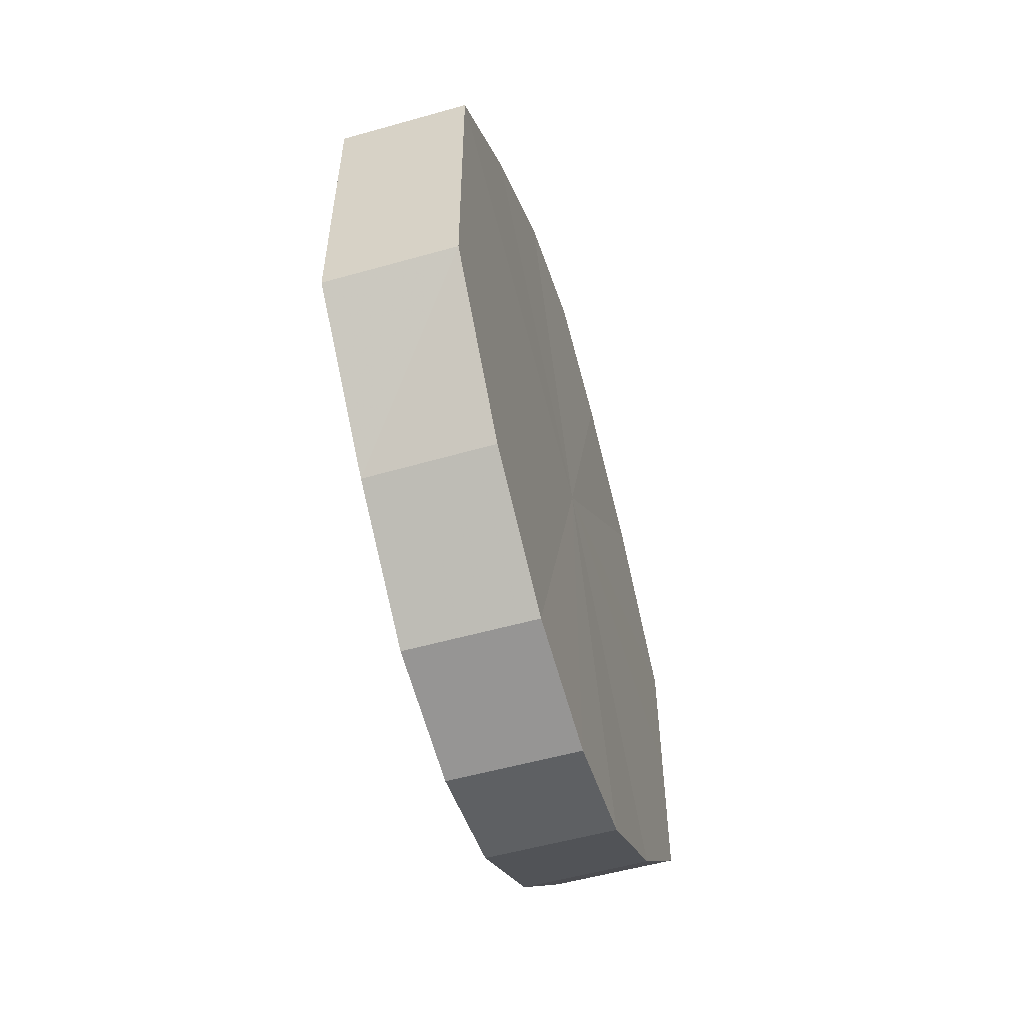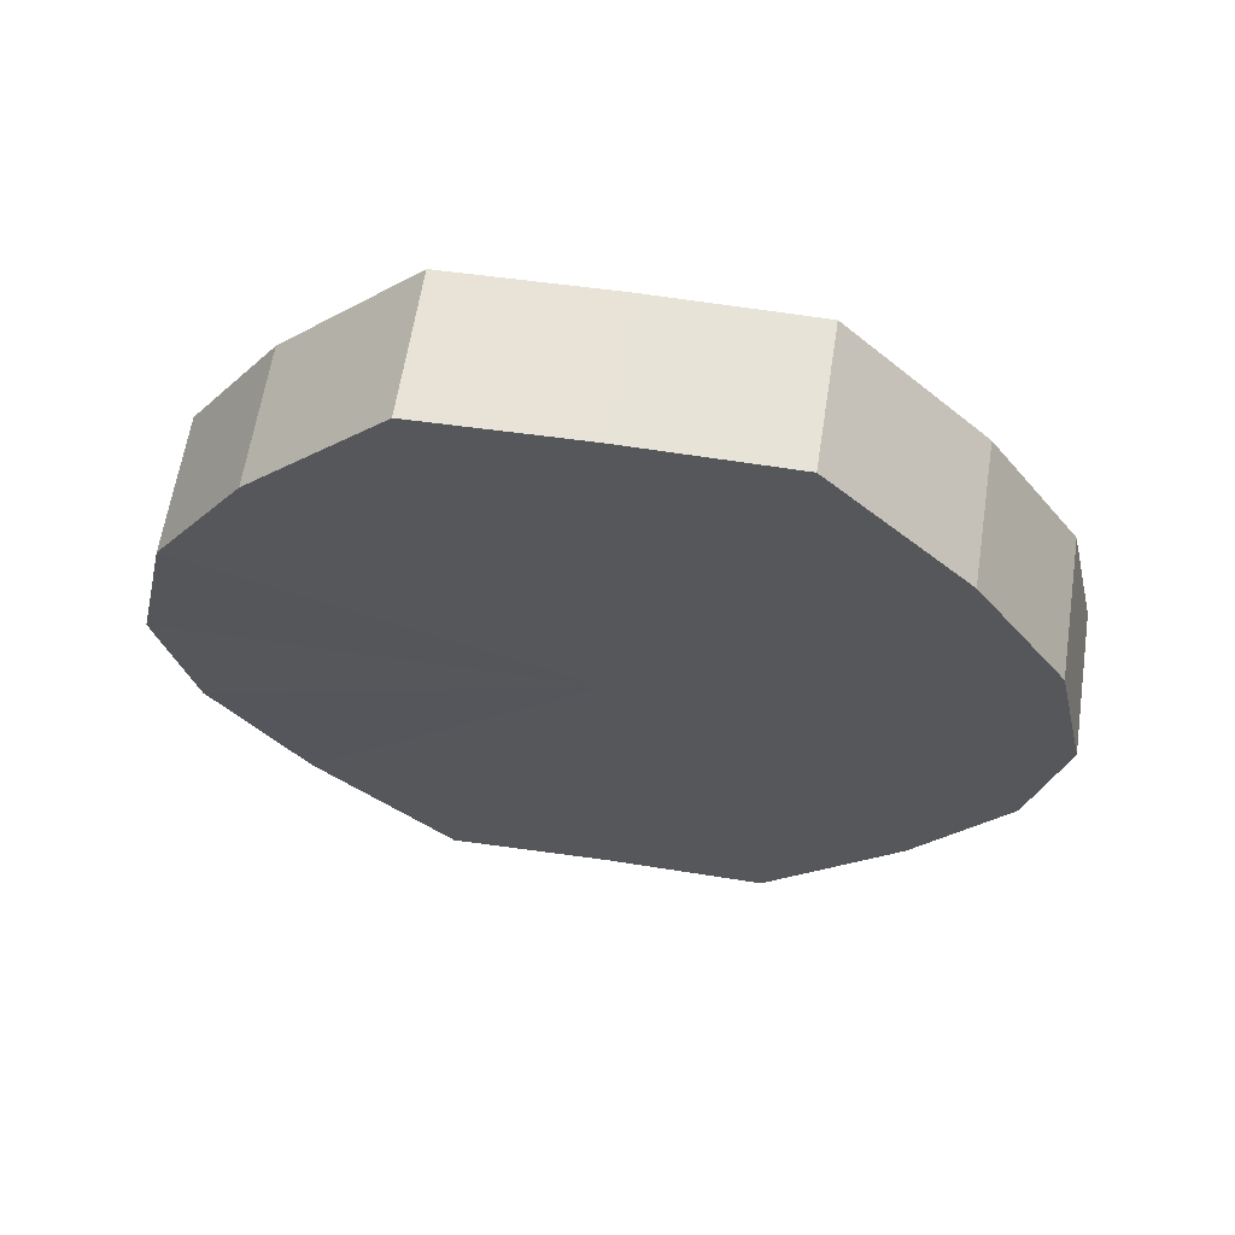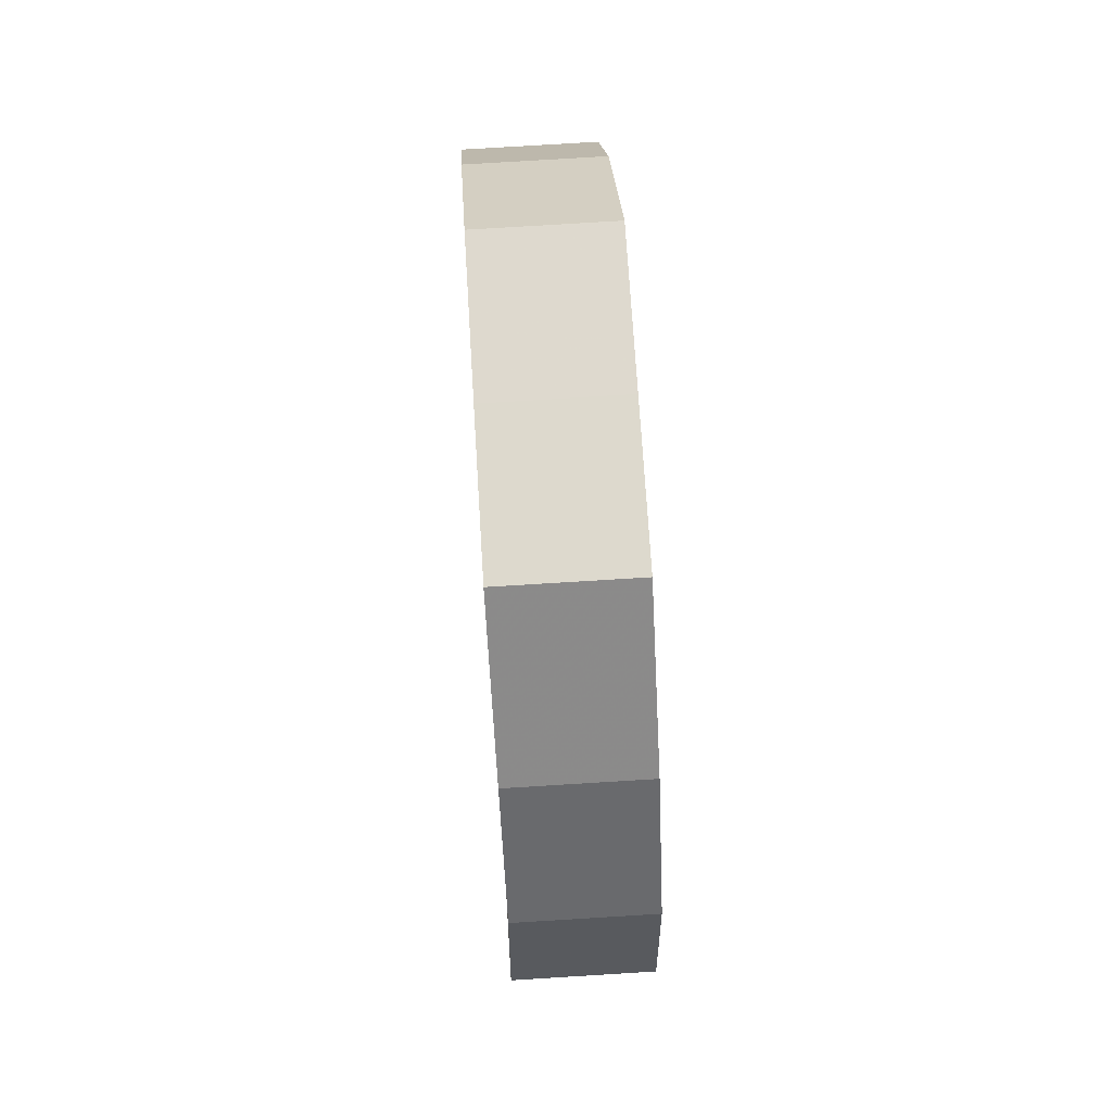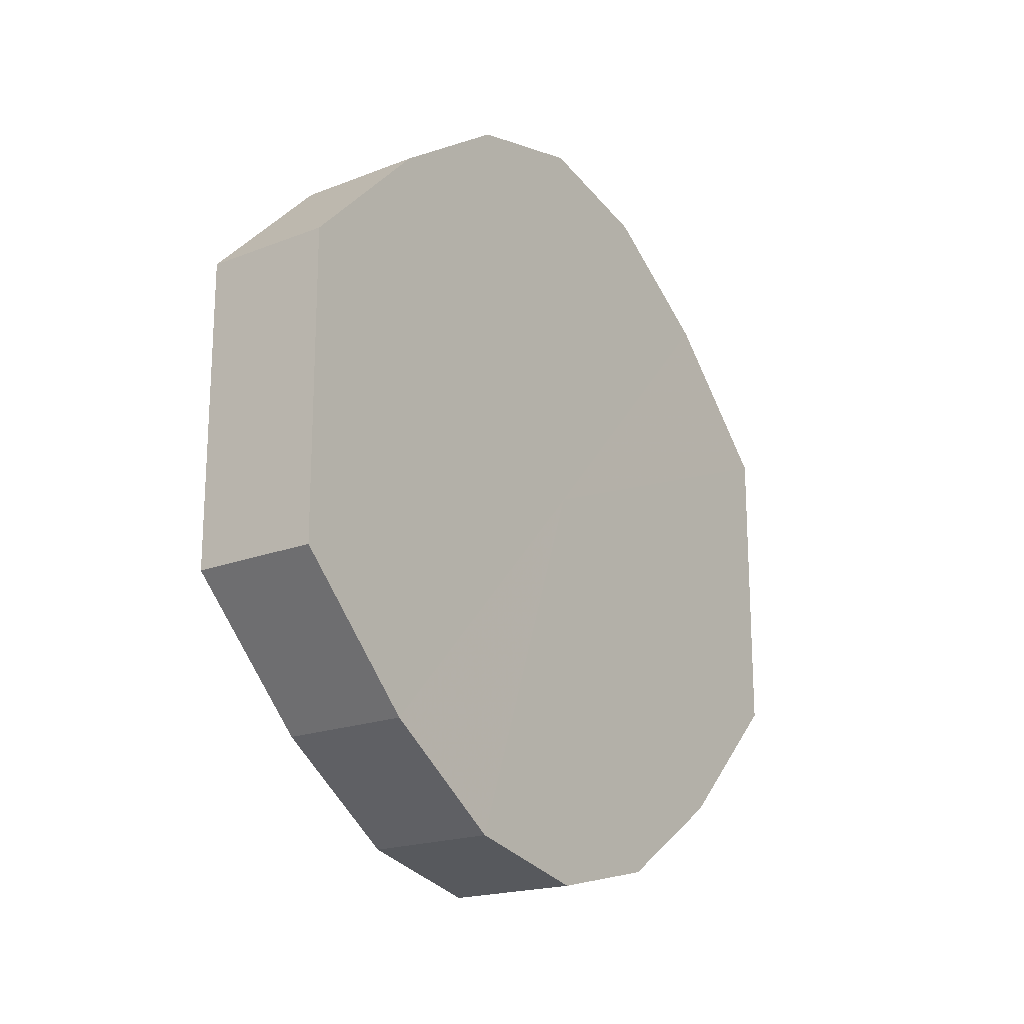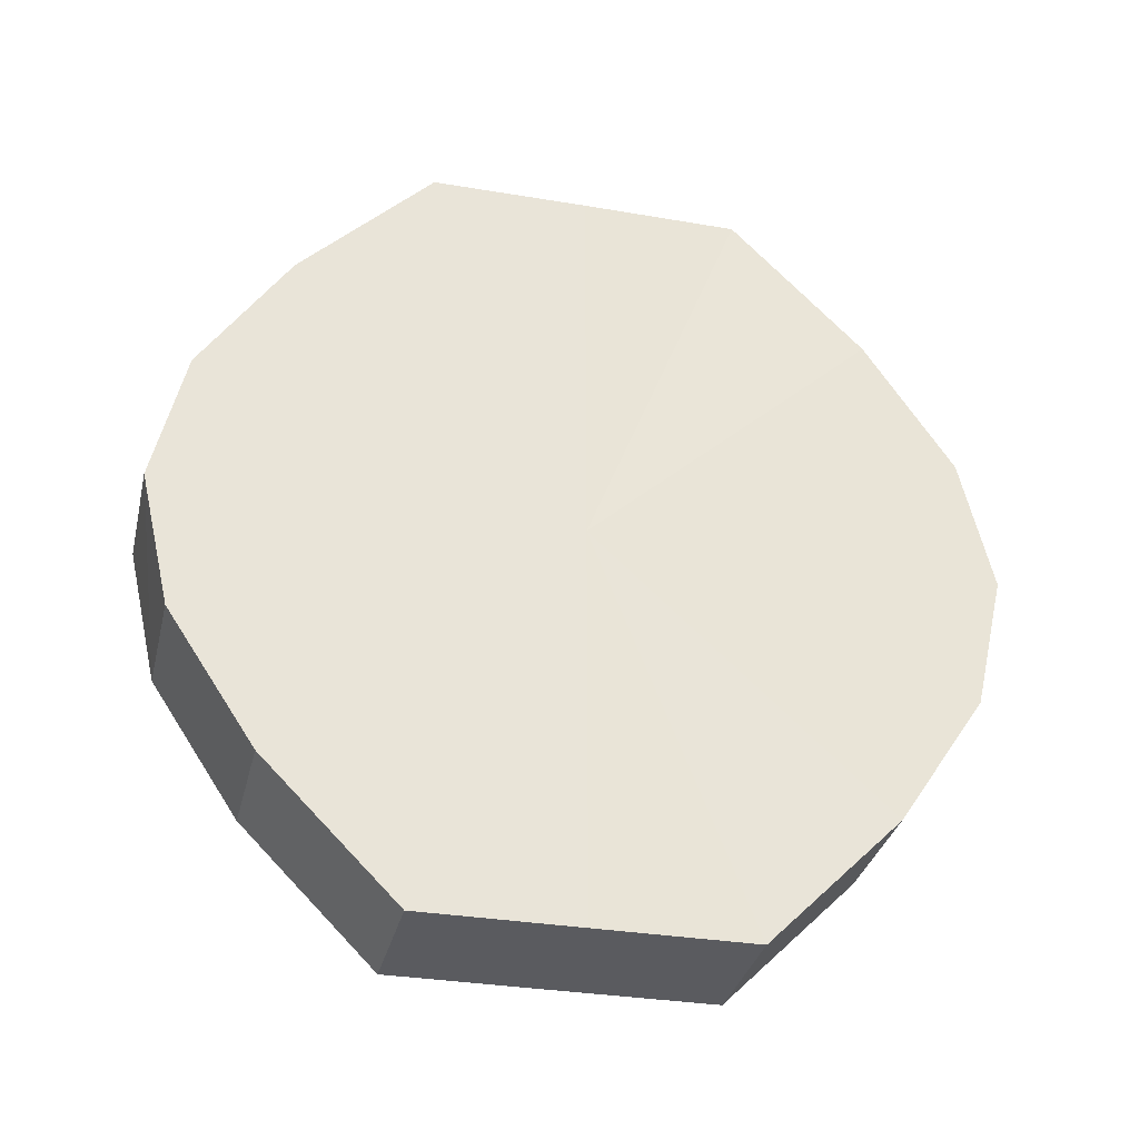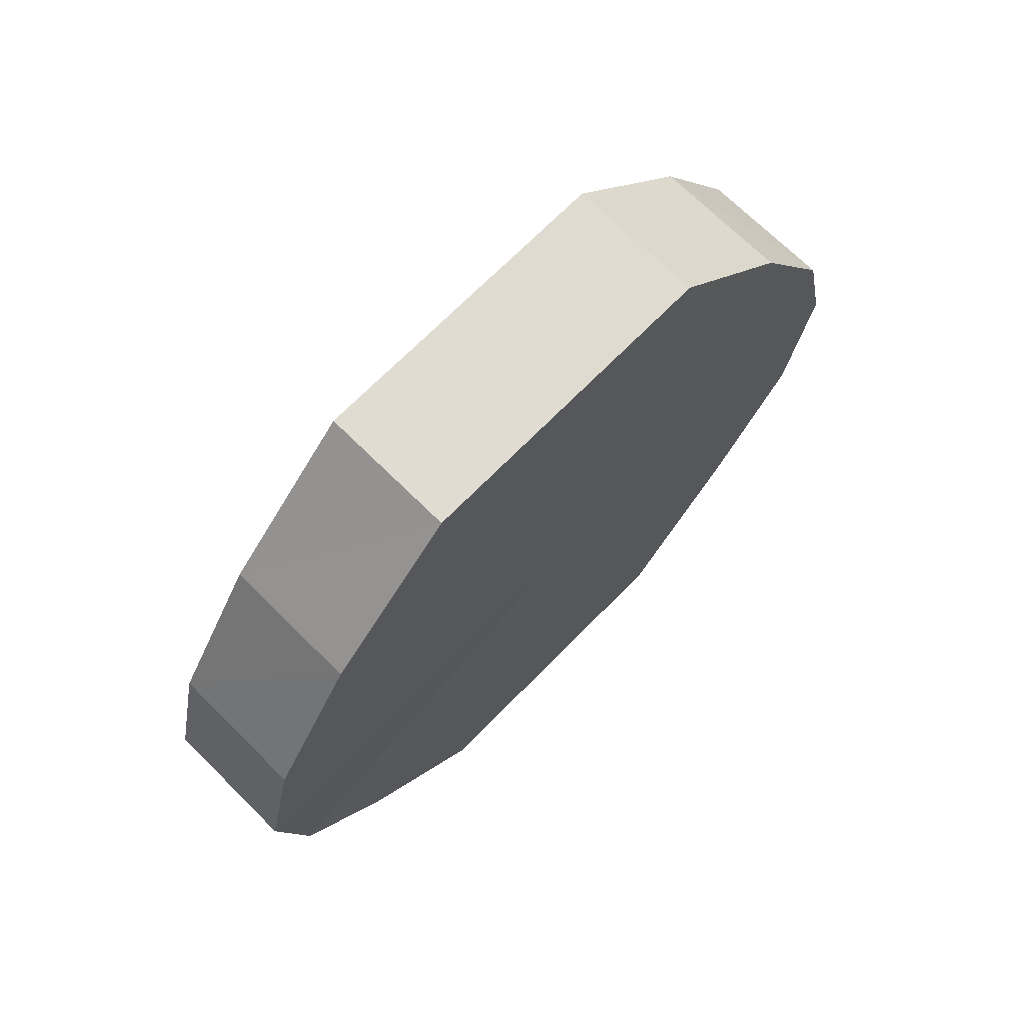
<metadata>
{"format":"obj","ext":"obj","renderer":"f3d","projection":"perspective","resolution":1024,"background":"white","views":[{"elev":-55.3,"azim":16.4,"up":"+Z"},{"elev":62.5,"azim":-81.0,"up":"+Y"},{"elev":71.4,"azim":176.3,"up":"+Y"},{"elev":-19.2,"azim":35.9,"up":"+Z"},{"elev":-32.7,"azim":-103.2,"up":"+Y"},{"elev":69.6,"azim":-135.6,"up":"+Y"}]}
</metadata>
<code>
o 7681
v 2230 1880 7.405
v 2230 1880 7.417
v 2230 1880 7.405
v 2230 1880 7.427
v 2230 1880 7.417
v 2230 1880 7.393
v 2230 1880 7.393
v 2230 1880 7.433
v 2230 1880 7.427
v 2230 1880 7.383
v 2230 1880 7.383
v 2230 1880 7.436
v 2230 1880 7.433
v 2230 1880 7.377
v 2230 1880 7.377
v 2230 1880 7.433
v 2230 1880 7.436
v 2230 1880 7.374
v 2230 1880 7.374
v 2230 1880 7.427
v 2230 1880 7.433
v 2230 1880 7.377
v 2230 1880 7.377
v 2230 1880 7.417
v 2230 1880 7.427
v 2230 1880 7.383
v 2230 1880 7.383
v 2230 1880 7.405
v 2230 1880 7.417
v 2230 1880 7.393
v 2230 1880 7.393
v 2230 1880 7.405
v 2230 1880 7.405
v 2230 1880 7.417
v 2230 1880 7.417
v 2230 1880 7.427
v 2230 1880 7.427
v 2230 1880 7.393
v 2230 1880 7.405
v 2230 1880 7.383
v 2230 1880 7.393
v 2230 1880 7.433
v 2230 1880 7.433
v 2230 1880 7.377
v 2230 1880 7.383
v 2230 1880 7.374
v 2230 1880 7.377
v 2230 1880 7.436
v 2230 1880 7.436
v 2230 1880 7.377
v 2230 1880 7.374
v 2230 1880 7.383
v 2230 1880 7.377
v 2230 1880 7.433
v 2230 1880 7.433
v 2230 1880 7.393
v 2230 1880 7.383
v 2230 1880 7.405
v 2230 1880 7.393
v 2230 1880 7.427
v 2230 1880 7.427
v 2230 1880 7.417
v 2230 1880 7.405
v 2230 1880 7.417
v 2230 1880 7.405
v 2230 1880 7.417
v 2230 1880 7.405
v 2230 1880 7.427
v 2230 1880 7.393
v 2230 1880 7.433
v 2230 1880 7.383
v 2230 1880 7.436
v 2230 1880 7.377
v 2230 1880 7.433
v 2230 1880 7.374
v 2230 1880 7.427
v 2230 1880 7.377
v 2230 1880 7.417
v 2230 1880 7.383
v 2230 1880 7.405
v 2230 1880 7.393
v 2230 1880 7.405
v 2230 1880 7.405
v 2230 1880 7.417
v 2230 1880 7.393
v 2230 1880 7.427
v 2230 1880 7.383
v 2230 1880 7.433
v 2230 1880 7.377
v 2230 1880 7.436
v 2230 1880 7.374
v 2230 1880 7.433
v 2230 1880 7.377
v 2230 1880 7.427
v 2230 1880 7.383
v 2230 1880 7.417
v 2230 1880 7.393
v 2230 1880 7.405
f 1 2 3
f 2 4 5
f 6 1 7
f 4 8 9
f 10 6 11
f 8 12 13
f 14 10 15
f 12 16 17
f 18 14 19
f 16 20 21
f 22 18 23
f 20 24 25
f 26 22 27
f 24 28 29
f 30 26 31
f 28 30 32
f 33 34 35
f 35 36 37
f 38 39 33
f 40 41 38
f 37 42 43
f 44 45 40
f 46 47 44
f 43 48 49
f 50 51 46
f 52 53 50
f 49 54 55
f 56 57 52
f 58 59 56
f 55 60 61
f 62 63 58
f 61 64 62
f 65 66 67
f 65 68 66
f 65 67 69
f 65 70 68
f 65 69 71
f 65 72 70
f 65 71 73
f 65 74 72
f 65 73 75
f 65 76 74
f 65 75 77
f 65 78 76
f 65 77 79
f 65 80 78
f 65 79 81
f 65 81 80
f 82 83 84
f 82 85 83
f 82 84 86
f 82 87 85
f 82 86 88
f 82 89 87
f 82 88 90
f 82 91 89
f 82 90 92
f 82 93 91
f 82 92 94
f 82 95 93
f 82 94 96
f 82 97 95
f 82 96 98
f 82 98 97

</code>
